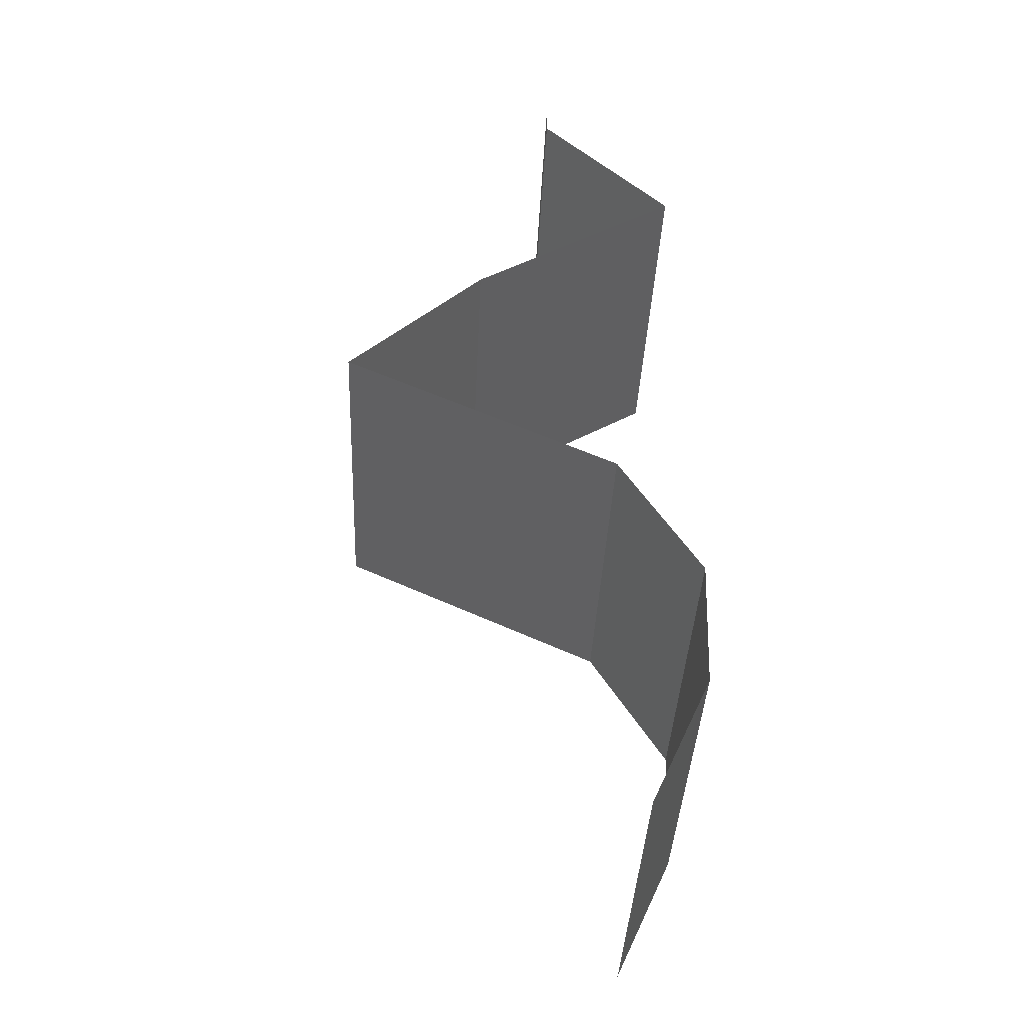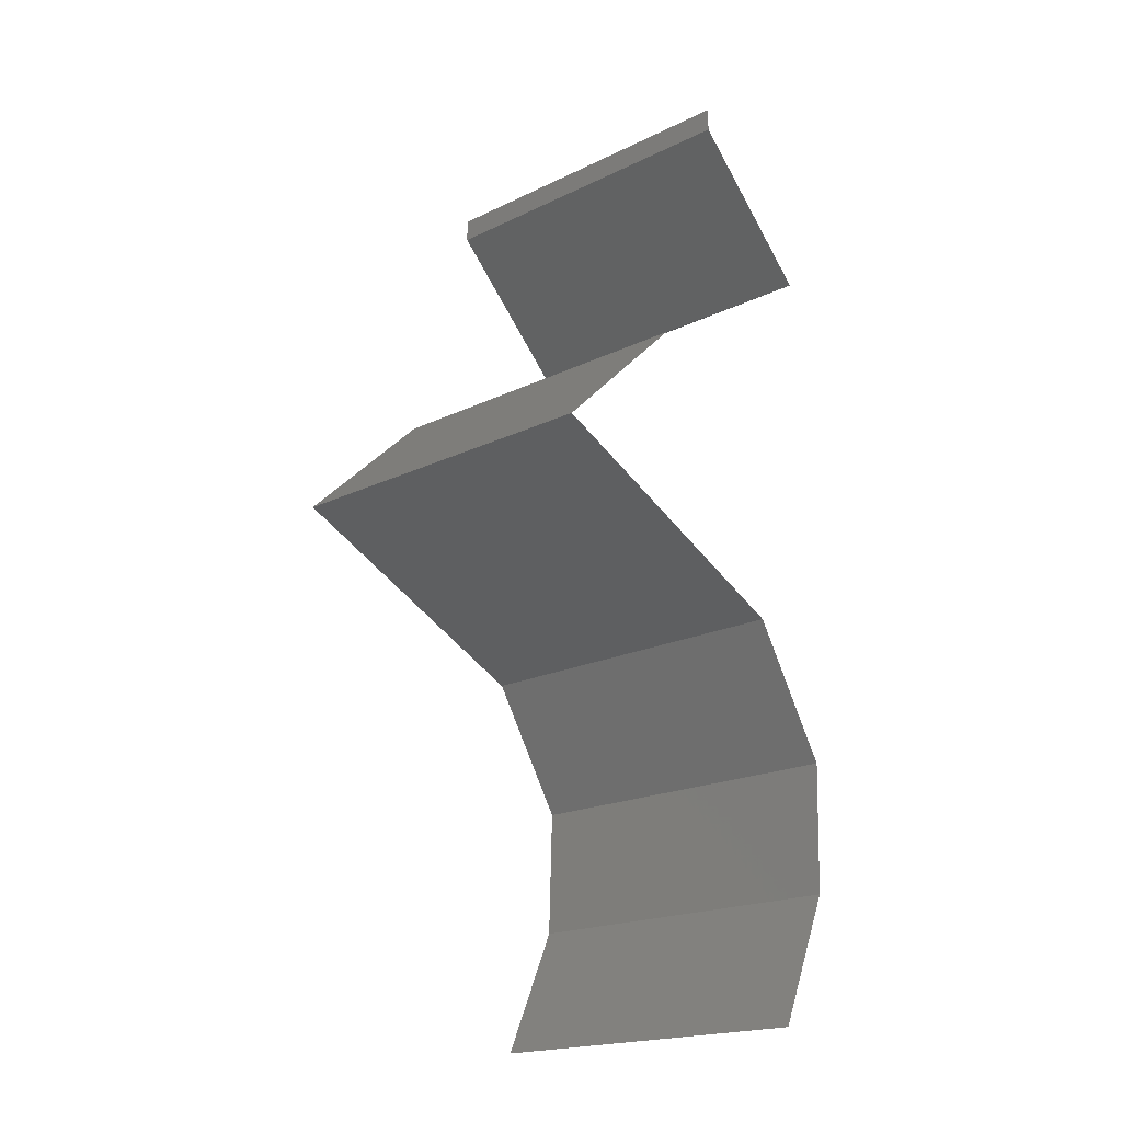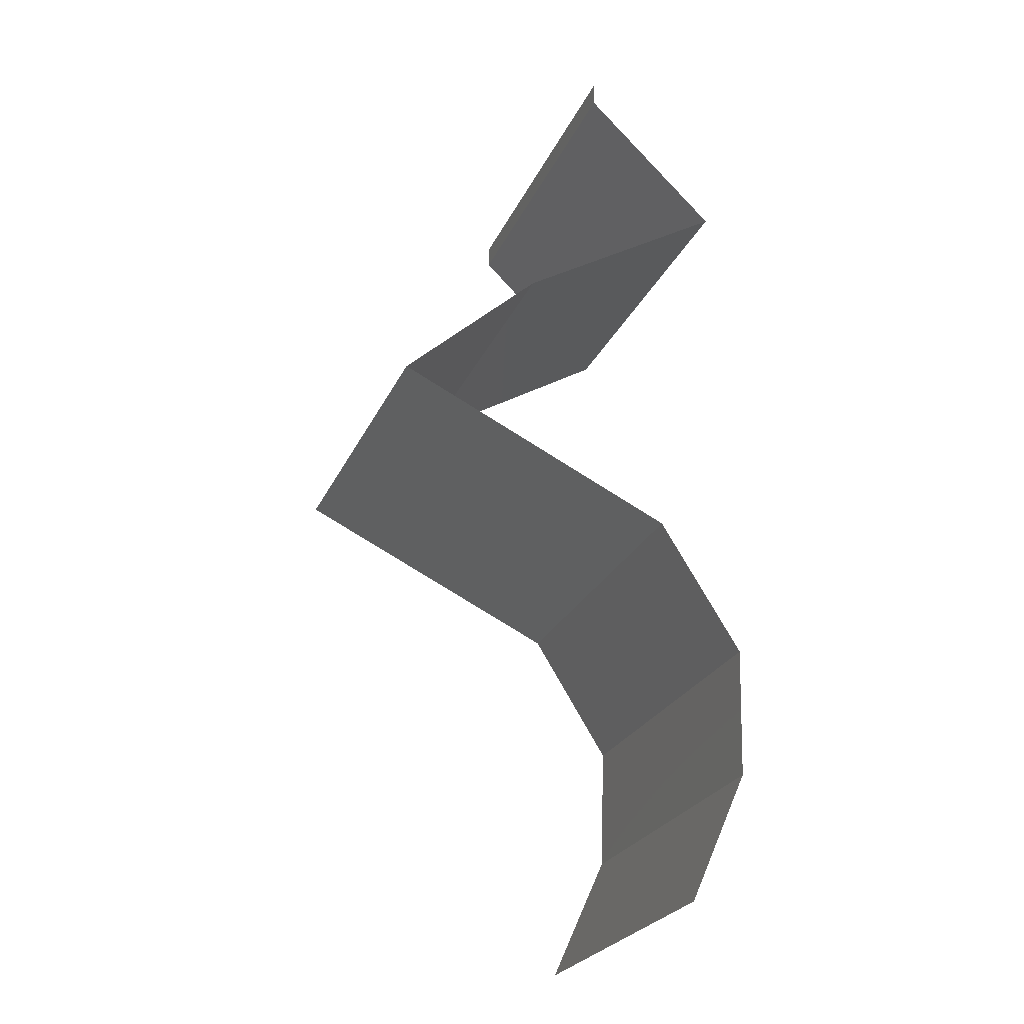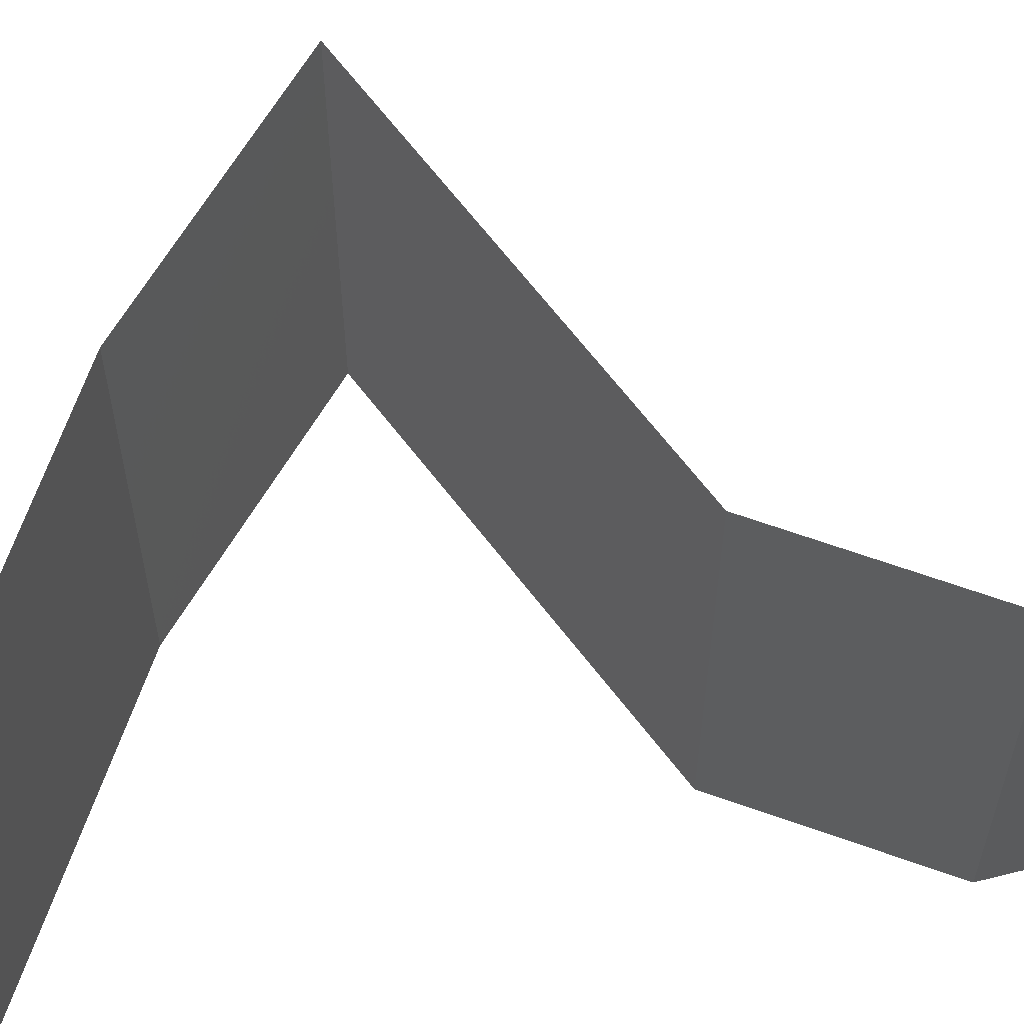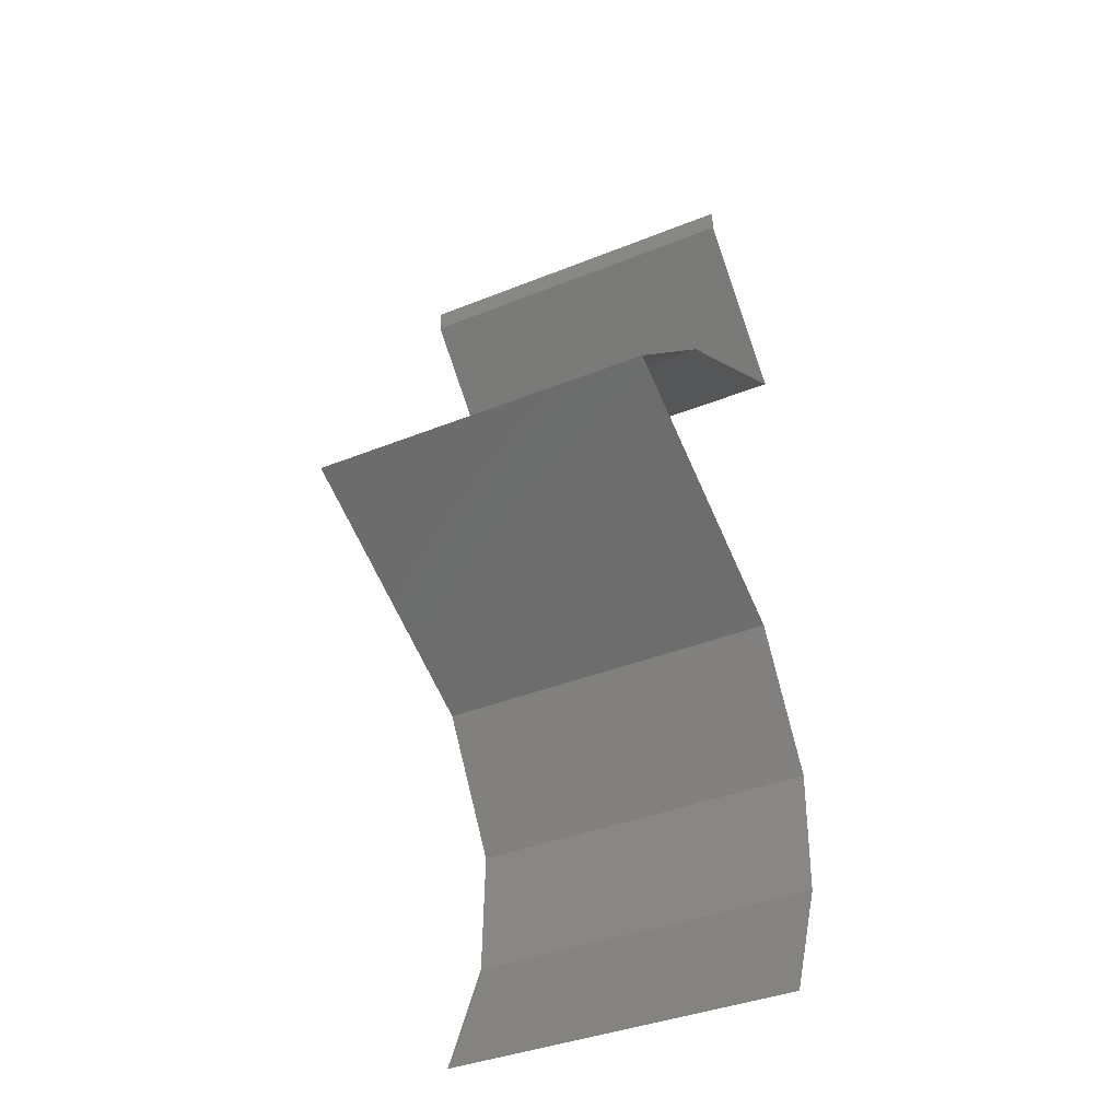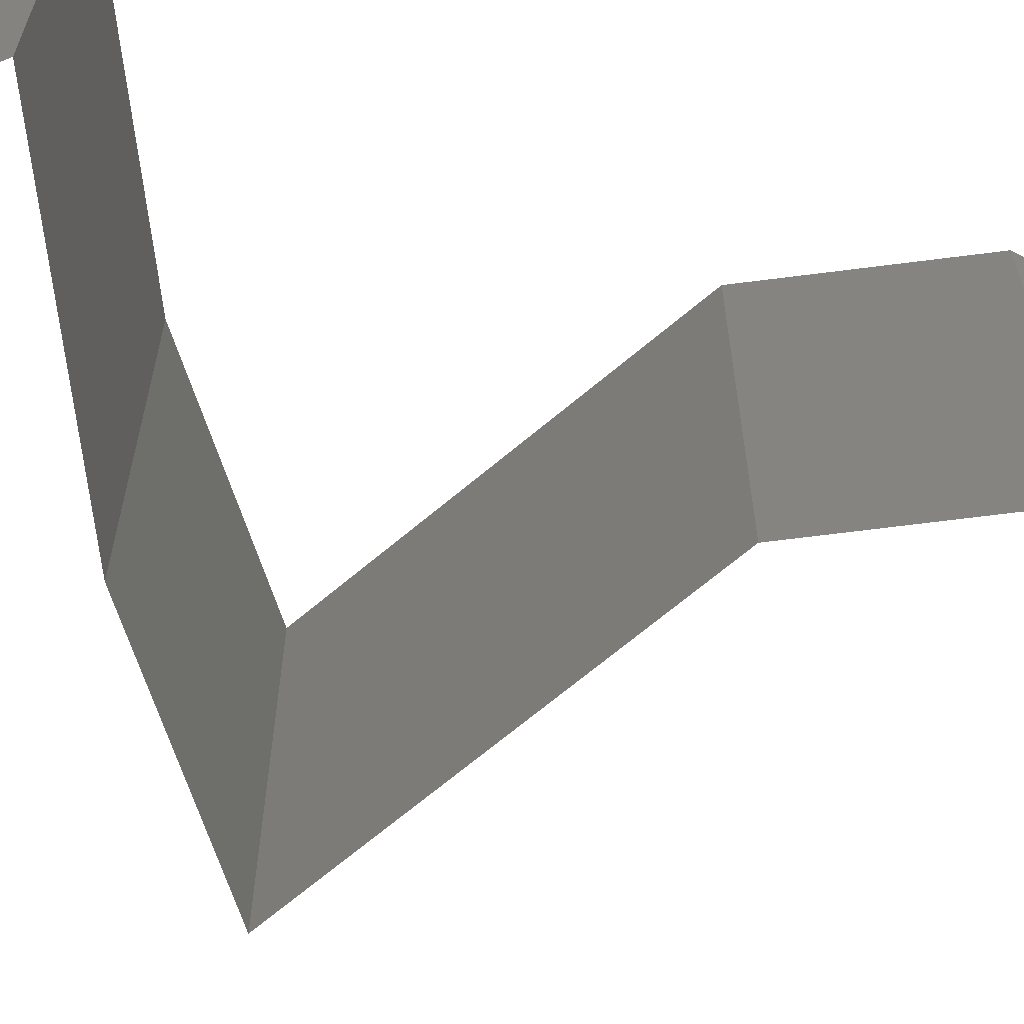
<metadata>
{"format":"stl","ext":"stl","renderer":"f3d","projection":"perspective","resolution":1024,"background":"white","views":[{"elev":-38.9,"azim":177.5,"up":"+Y"},{"elev":-19.4,"azim":132.4,"up":"+Y"},{"elev":-25.8,"azim":159.6,"up":"+Y"},{"elev":65.6,"azim":-102.3,"up":"+Z"},{"elev":-38.8,"azim":116.8,"up":"+Y"},{"elev":-67.8,"azim":-114.7,"up":"+Z"}]}
</metadata>
<code>
# stl→obj: 50 verts, 74 faces
v 0.04 0.05867 0
v 0.04 0.06 0
v 0.04 0.06 0.01
v 0.04 0.05867 0.01
v 0.04 0.06 0.02
v 0.04 0.05867 0.02
v 0.03621 0.055 0.005521
v 0.03243 0.05134 0
v 0.03243 0.05134 0.02
v 0.03621 0.055 0.01451
v 0.03243 0.05134 0.01
v 0.04428 0.044 0
v 0.04013 0.04657 0.005
v 0.04428 0.044 0.01
v 0.03657 0.04877 0.015
v 0.04037 0.04642 0.015
v 0.04428 0.044 0.02
v 0.03634 0.04892 0.005
v 0.03835 0.04767 0.02
v 0.03835 0.04767 0
v 0.03835 0.04767 0.01
v 0.04816 0.04034 0.005521
v 0.05204 0.03667 0
v 0.05204 0.03667 0.02
v 0.04816 0.04034 0.01451
v 0.05204 0.03667 0.01
v 0.04544 0.03359 0.007622
v 0.04419 0.033 0
v 0.03635 0.02934 0.01
v 0.04172 0.03185 0.01362
v 0.03635 0.02934 0.02
v 0.03635 0.02934 0
v 0.04041 0.03123 0.005015
v 0.04703 0.03433 0.01429
v 0.04419 0.033 0.02
v 0.03406 0.02567 0.015
v 0.03176 0.022 0
v 0.03406 0.02567 0.005
v 0.03176 0.022 0.01
v 0.03176 0.022 0.02
v 0.03201 0.01467 0.01
v 0.03189 0.01833 0.005
v 0.03189 0.01833 0.015
v 0.03201 0.01467 0.02
v 0.03201 0.01467 0
v 0.03368 0.011 0.015
v 0.03534 0.007334 0
v 0.03368 0.011 0.005
v 0.03534 0.007334 0.01
v 0.03534 0.007334 0.02
f 1 2 3
f 4 5 6
f 3 5 4
f 1 3 4
f 1 7 8
f 9 10 6
f 8 7 11
f 6 10 4
f 7 10 11
f 4 10 7
f 4 7 1
f 11 10 9
f 12 13 14
f 9 15 11
f 14 16 17
f 11 18 8
f 19 15 9
f 20 13 12
f 17 16 19
f 8 18 20
f 20 18 13
f 19 16 15
f 18 21 13
f 16 21 15
f 11 21 18
f 15 21 11
f 13 21 14
f 14 21 16
f 12 22 23
f 24 25 17
f 22 25 26
f 14 25 22
f 17 25 14
f 23 22 26
f 14 22 12
f 26 25 24
f 23 27 28
f 26 27 23
f 29 30 31
f 32 33 29
f 24 34 26
f 31 30 35
f 30 33 27
f 28 33 32
f 35 34 24
f 29 33 30
f 34 30 27
f 34 27 26
f 27 33 28
f 35 30 34
f 31 36 29
f 37 38 39
f 29 38 32
f 39 36 40
f 29 36 39
f 39 38 29
f 40 36 31
f 32 38 37
f 41 42 39
f 39 43 41
f 44 43 40
f 37 42 45
f 39 42 37
f 40 43 39
f 45 42 41
f 41 43 44
f 44 46 41
f 47 48 49
f 41 48 45
f 49 46 50
f 49 48 41
f 41 46 49
f 45 48 47
f 50 46 44

</code>
